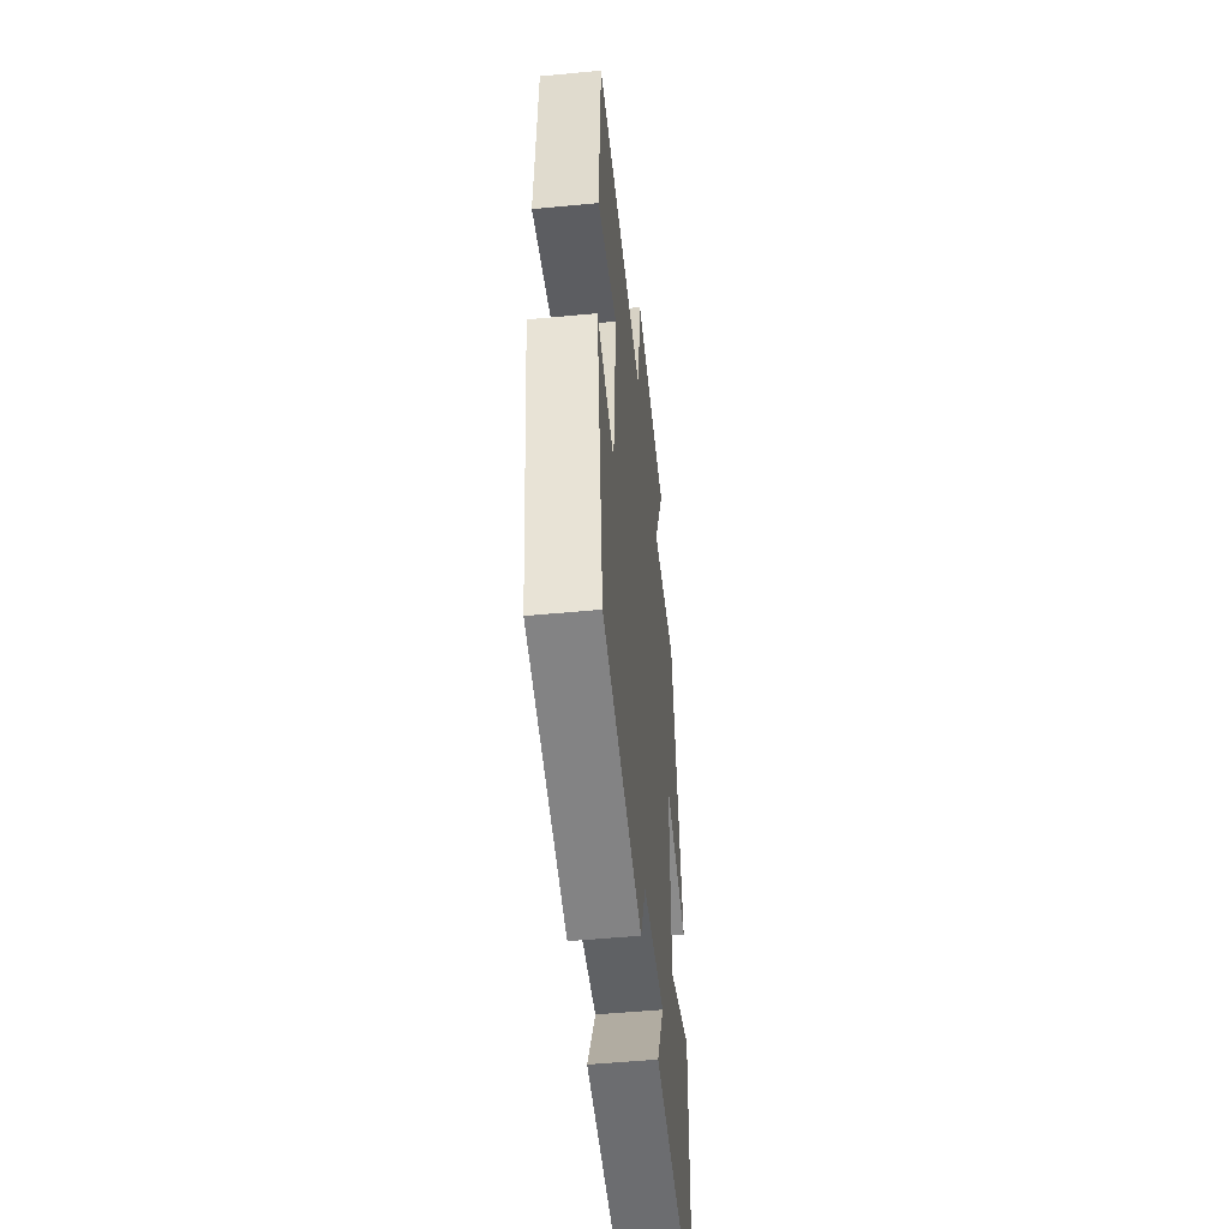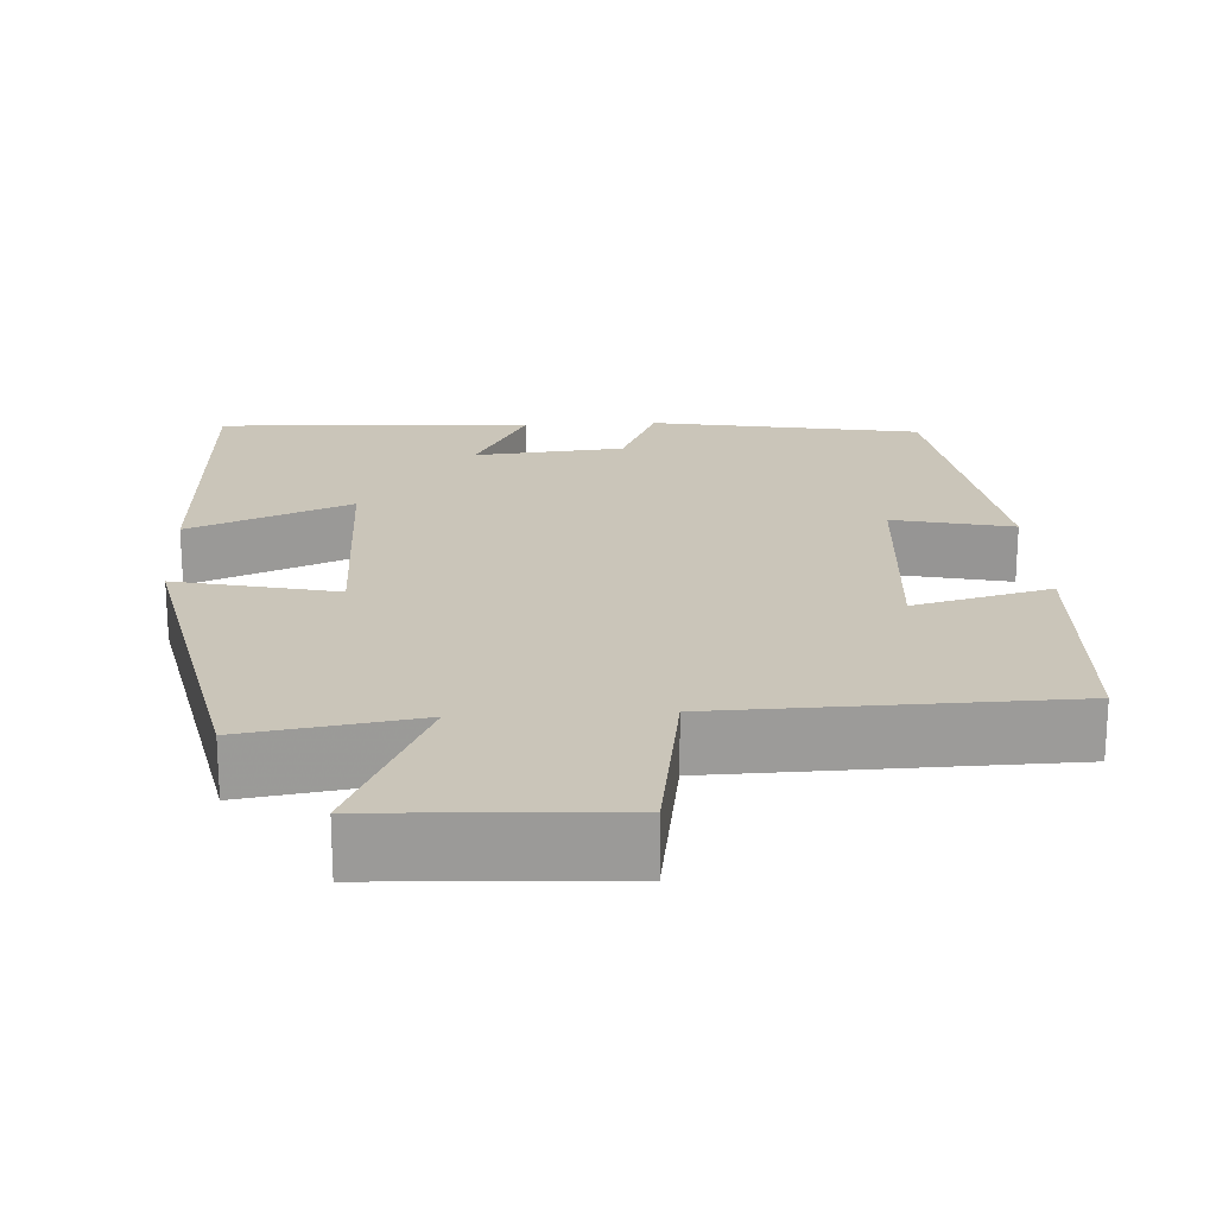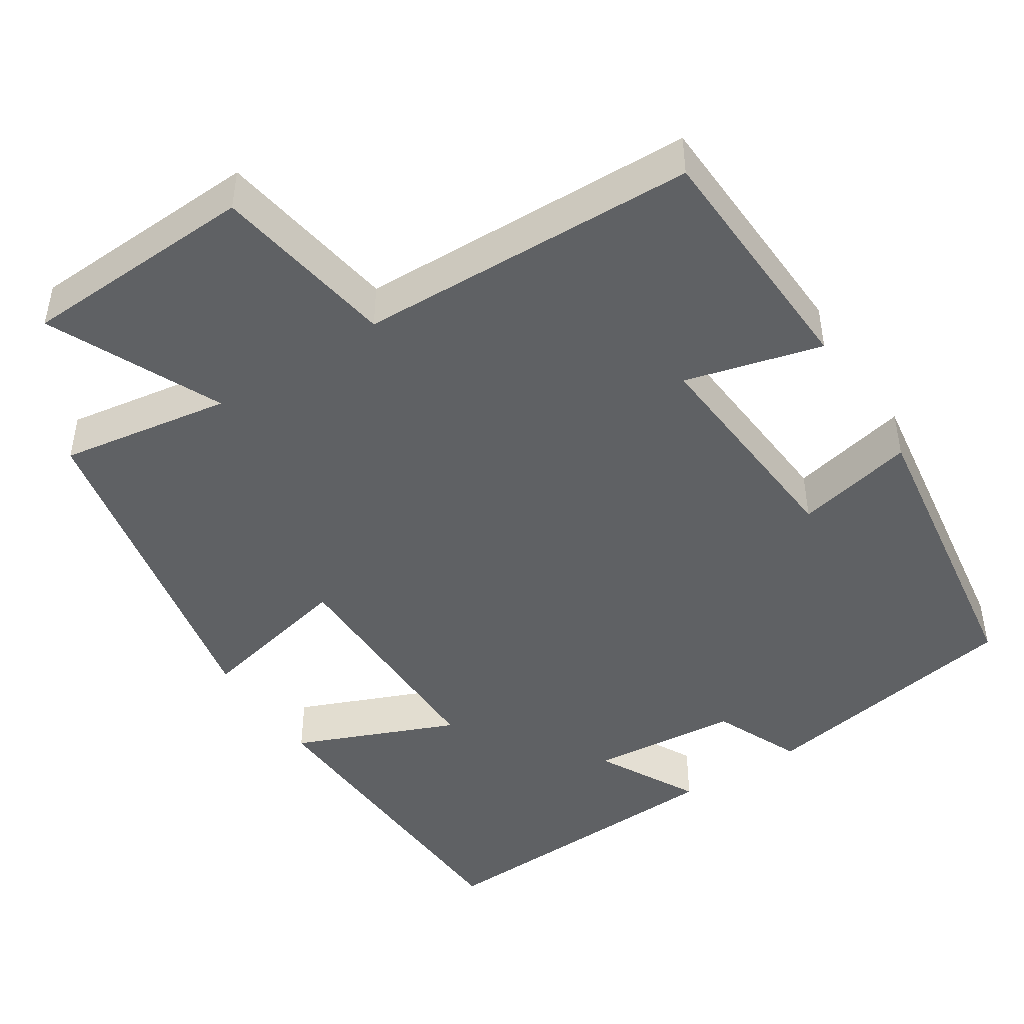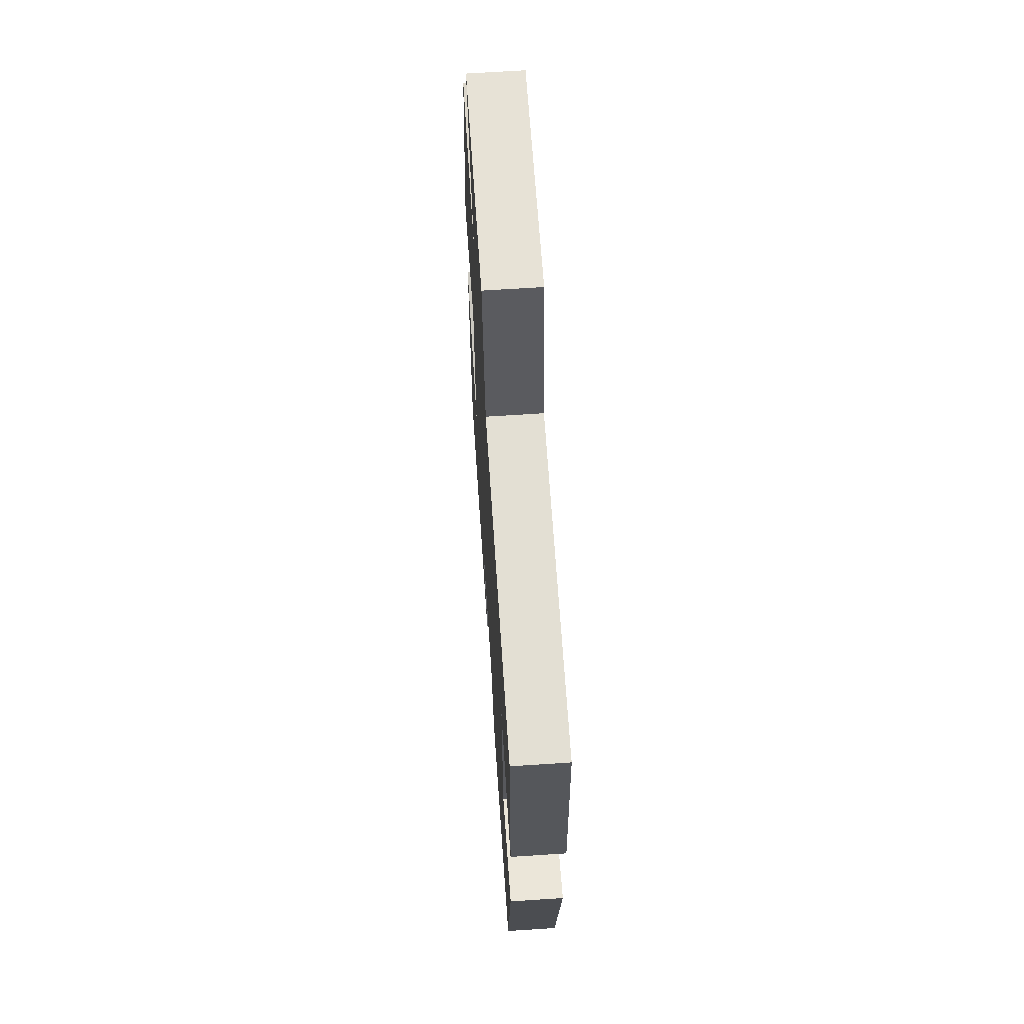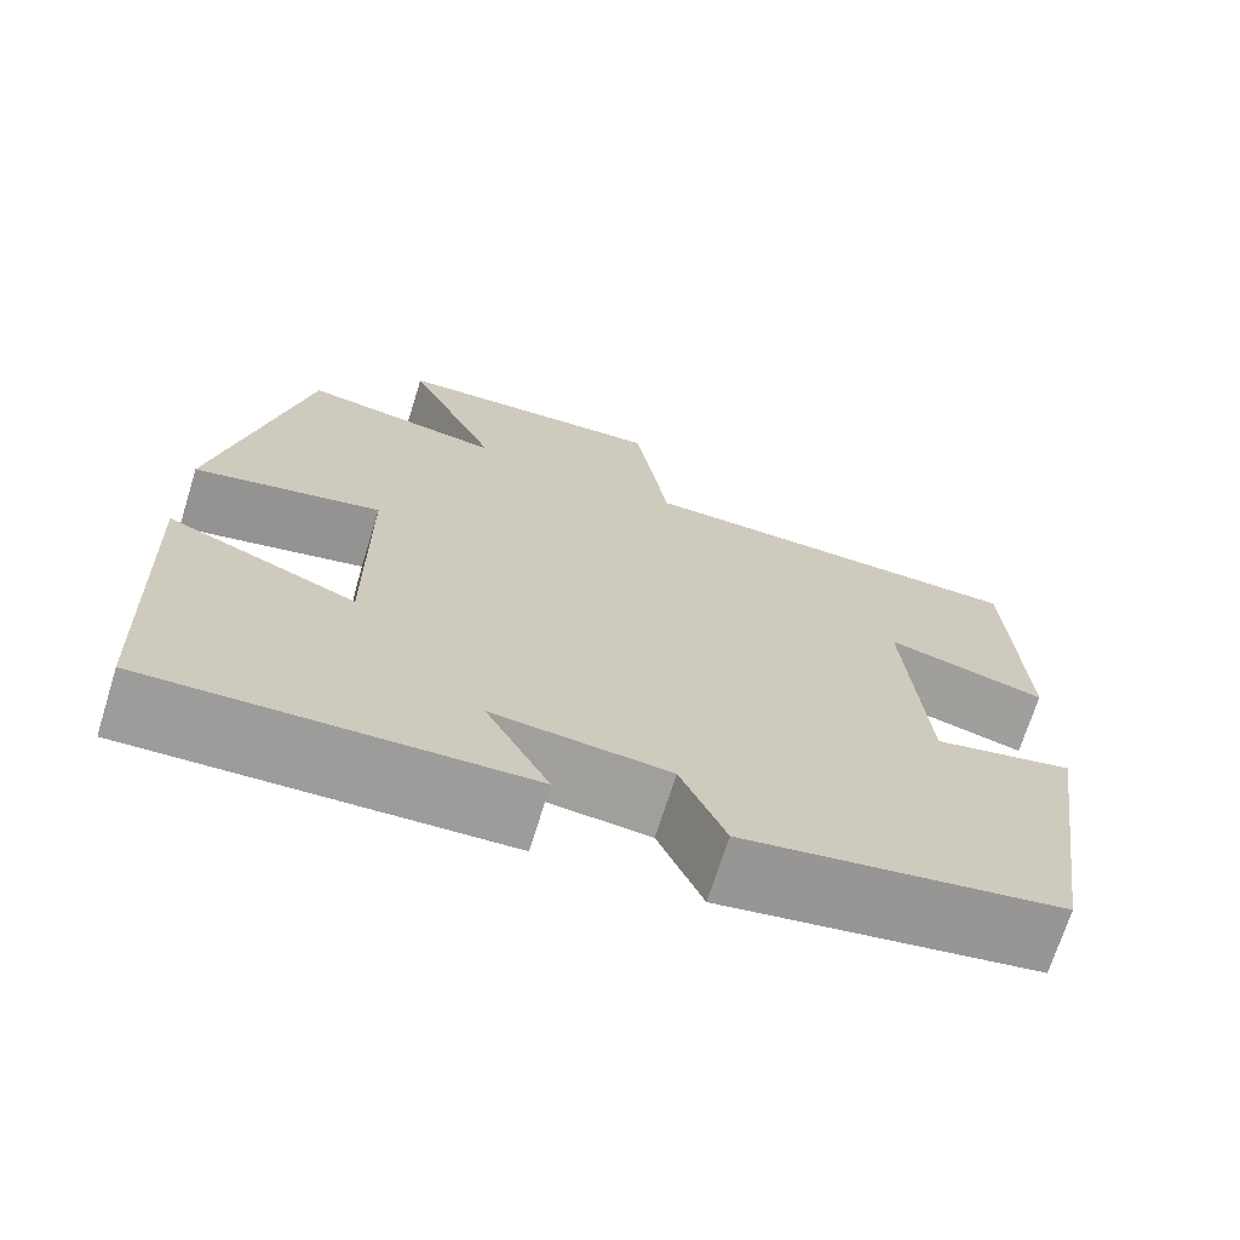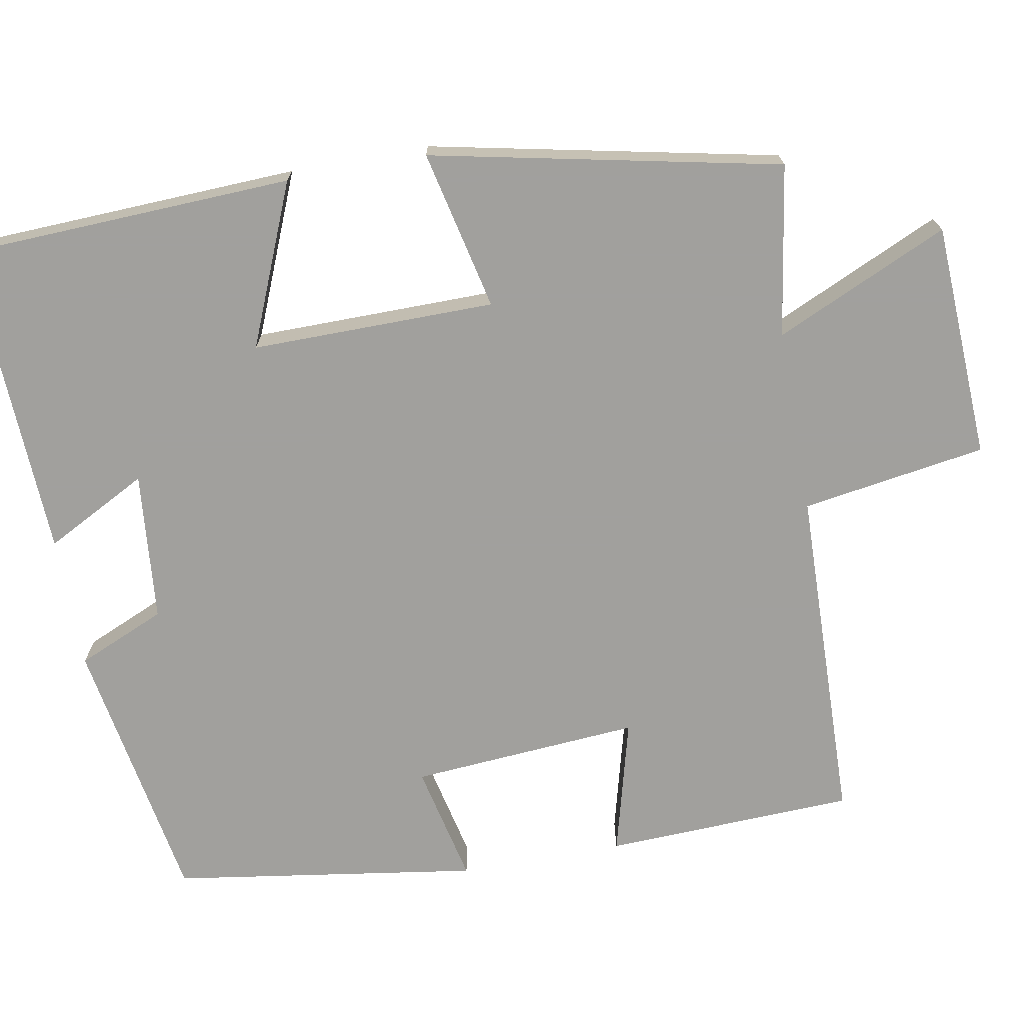
<metadata>
{"format":"obj","ext":"obj","renderer":"f3d","projection":"perspective","resolution":1024,"background":"white","views":[{"elev":-51.5,"azim":95.9,"up":"+Z"},{"elev":20.6,"azim":-3.1,"up":"+Y"},{"elev":-45.9,"azim":33.0,"up":"+Y"},{"elev":65.4,"azim":86.2,"up":"+Z"},{"elev":-70.5,"azim":-17.4,"up":"+Z"},{"elev":-71.7,"azim":-79.7,"up":"+Y"}]}
</metadata>
<code>
v -0.407 0.07 0.535
v -0.187 0.07 0.5
v -0.288 0.07 0.722
v 0.014 0.07 0.736
v 0.051 0.07 0.5
v 0.487 0.07 0.488
v 0.5 0.07 0.167
v 0.325 0.07 0.213
v 0.347 0.07 -0.081
v 0.5 0.07 -0.047
v 0.441 0.07 -0.44
v 0.095 0.07 -0.5
v 0.046 0.07 -0.387
v -0.146 0.07 -0.369
v -0.077 0.07 -0.5
v -0.482 0.07 -0.518
v -0.5 0.07 -0.091
v -0.293 0.07 -0.177
v -0.295 0.07 0.135
v -0.5 0.07 0.089
v -0.407 0 0.535
v -0.187 0 0.5
v -0.288 0 0.722
v 0.014 0 0.736
v 0.051 0 0.5
v 0.487 0 0.488
v 0.5 0 0.167
v 0.325 0 0.213
v 0.347 0 -0.081
v 0.5 0 -0.047
v 0.441 0 -0.44
v 0.095 0 -0.5
v 0.046 0 -0.387
v -0.146 0 -0.369
v -0.077 0 -0.5
v -0.482 0 -0.518
v -0.5 0 -0.091
v -0.293 0 -0.177
v -0.295 0 0.135
v -0.5 0 0.089
f 19 20 1 2
f 18 19 2
f 16 17 18
f 15 16 18
f 14 15 18
f 13 14 18 2
f 11 12 13
f 10 11 13
f 9 10 13
f 8 9 13 2
f 7 8 2
f 6 7 2
f 5 6 2
f 2 3 4 5
f 22 21 40 39
f 22 39 38
f 38 37 36
f 38 36 35
f 38 35 34
f 22 38 34 33
f 33 32 31
f 33 31 30
f 33 30 29
f 22 33 29 28
f 22 28 27
f 22 27 26
f 22 26 25
f 25 24 23 22
f 1 21 22 2
f 2 22 23 3
f 3 23 24 4
f 4 24 25 5
f 5 25 26 6
f 6 26 27 7
f 7 27 28 8
f 8 28 29 9
f 9 29 30 10
f 10 30 31 11
f 11 31 32 12
f 12 32 33 13
f 13 33 34 14
f 14 34 35 15
f 15 35 36 16
f 16 36 37 17
f 17 37 38 18
f 18 38 39 19
f 19 39 40 20
f 20 40 21 1

</code>
